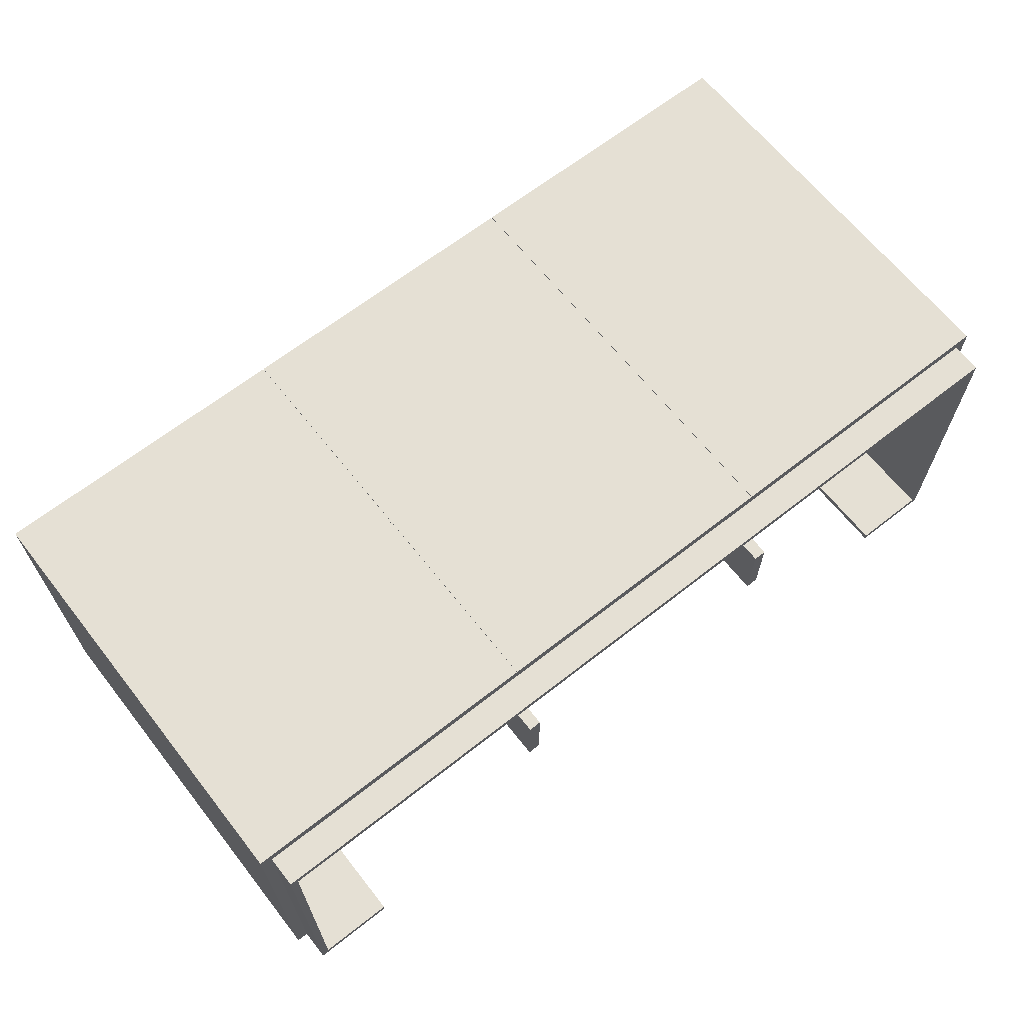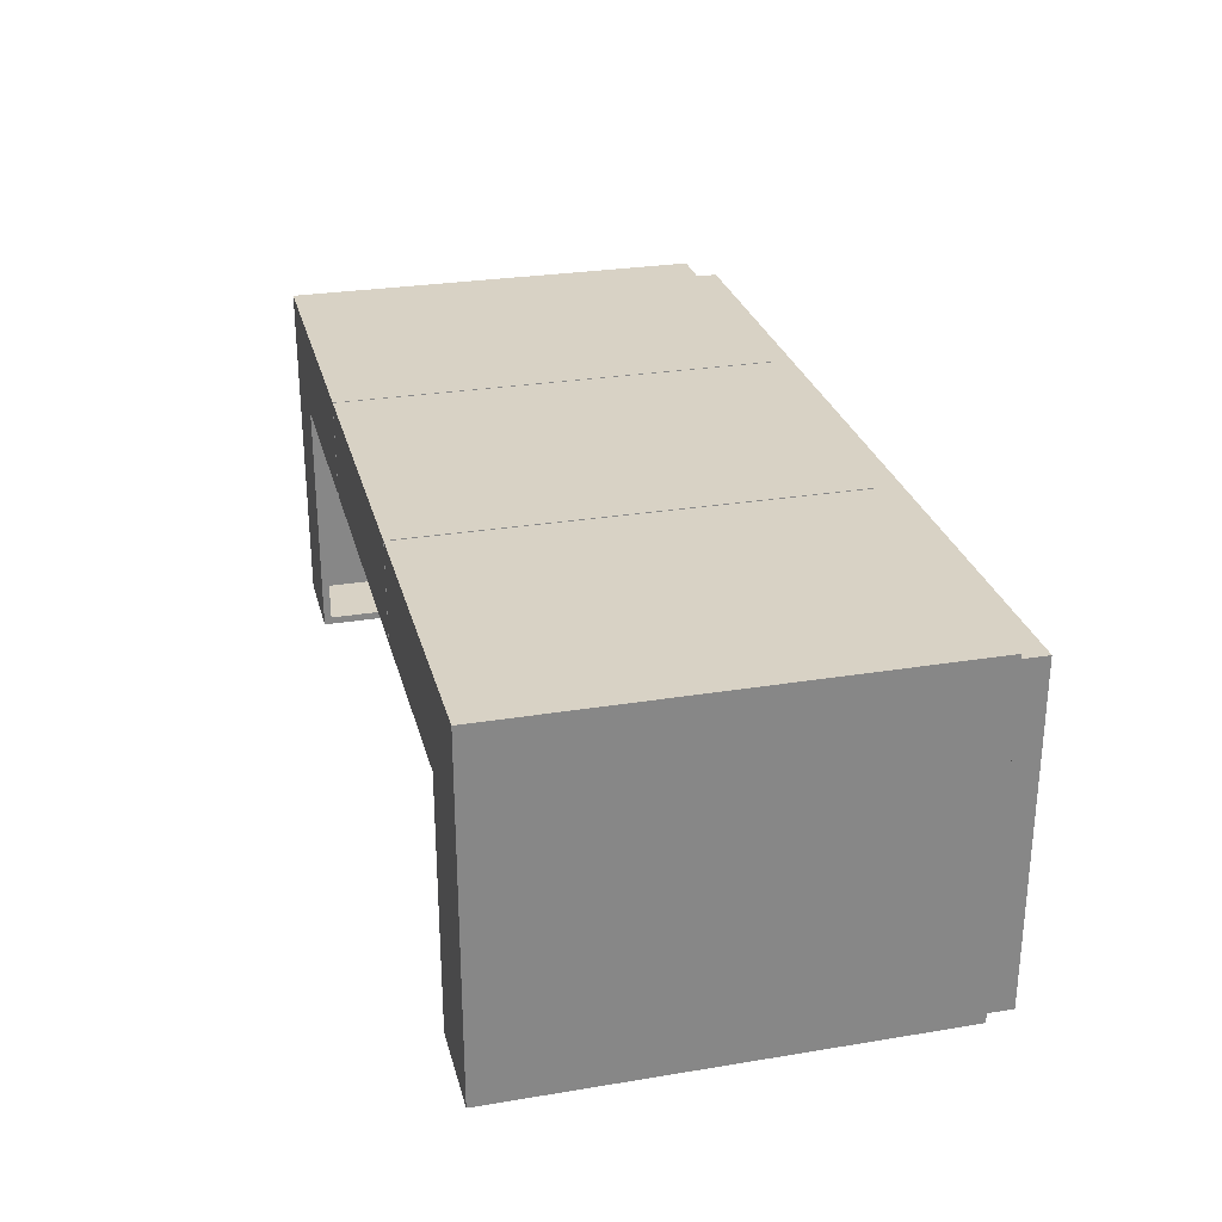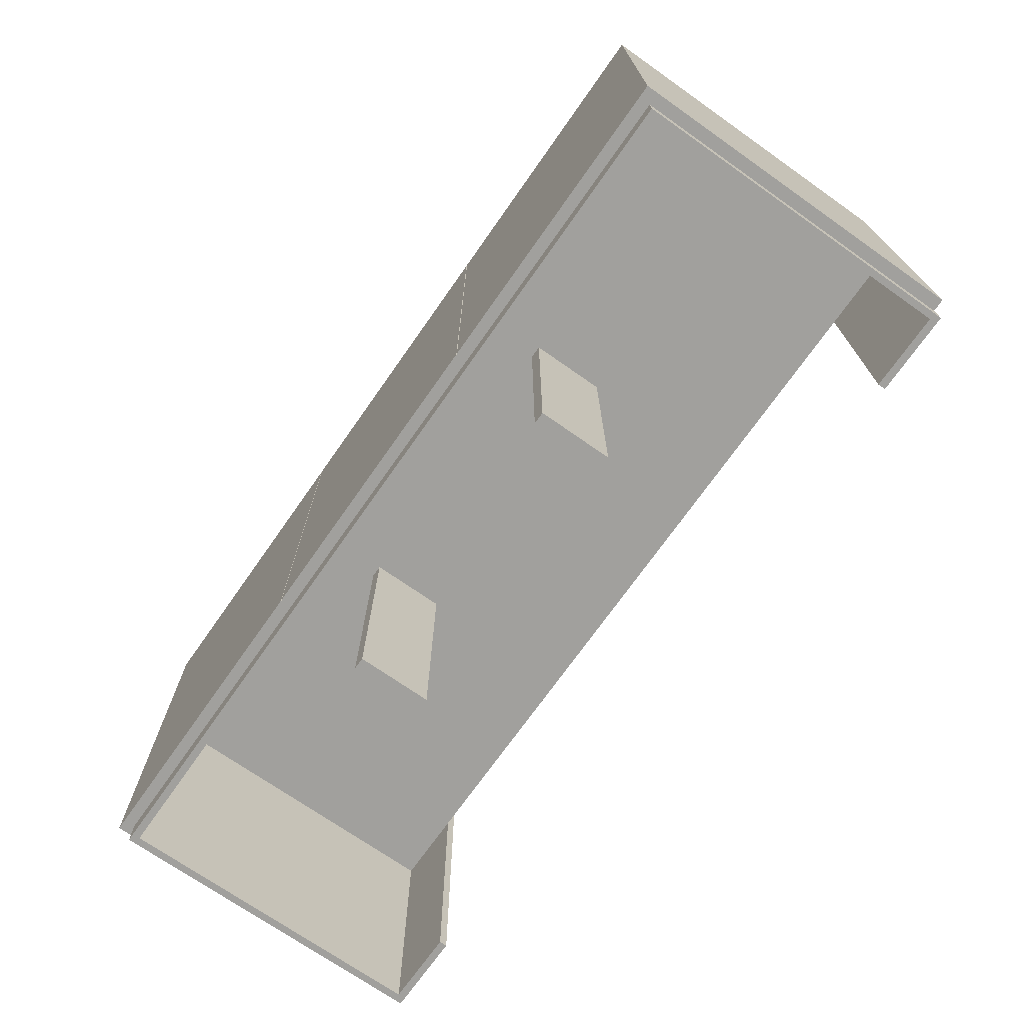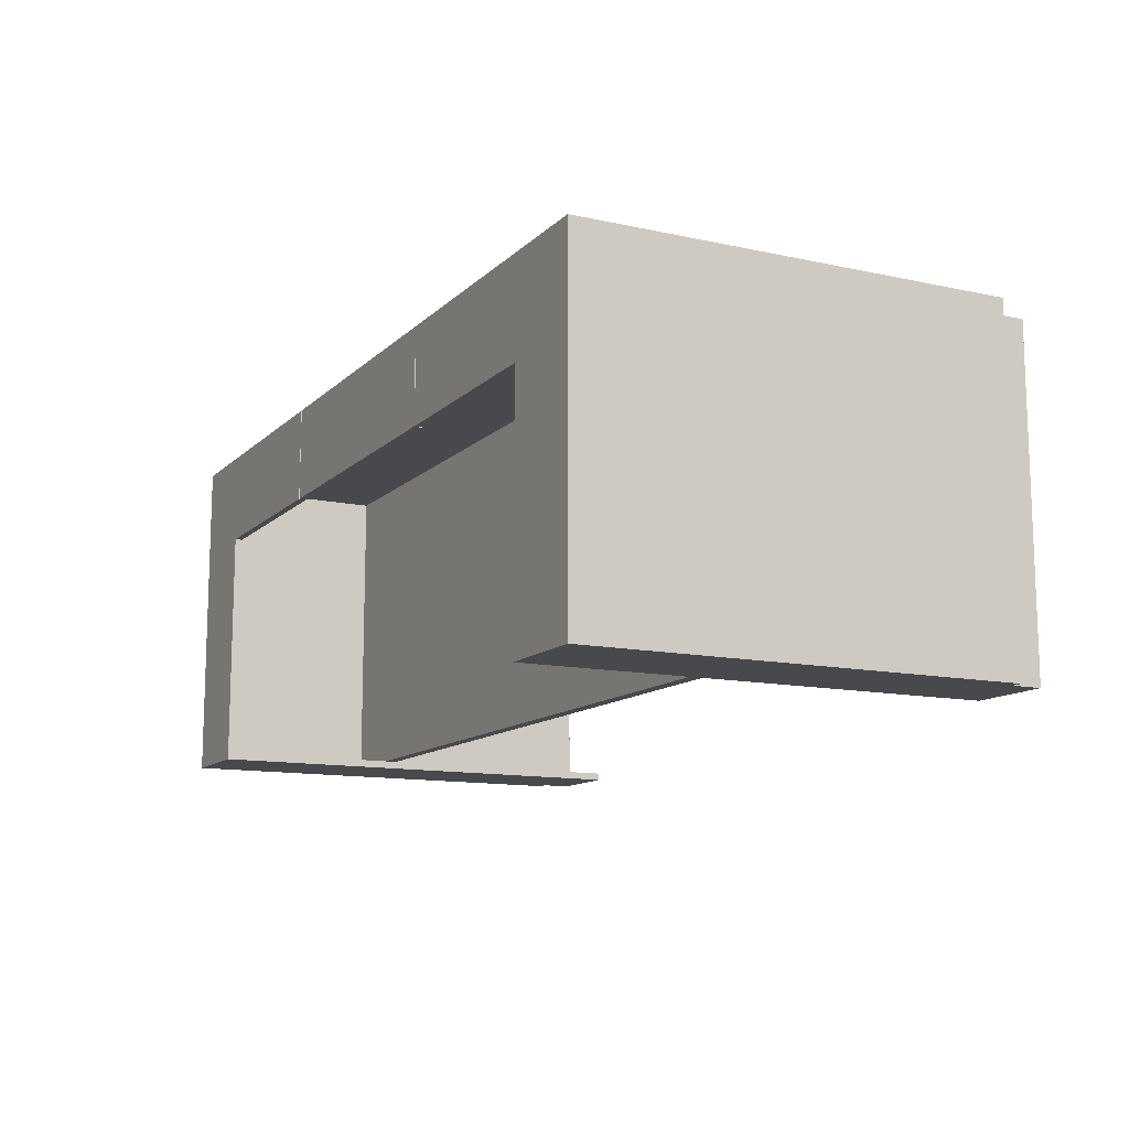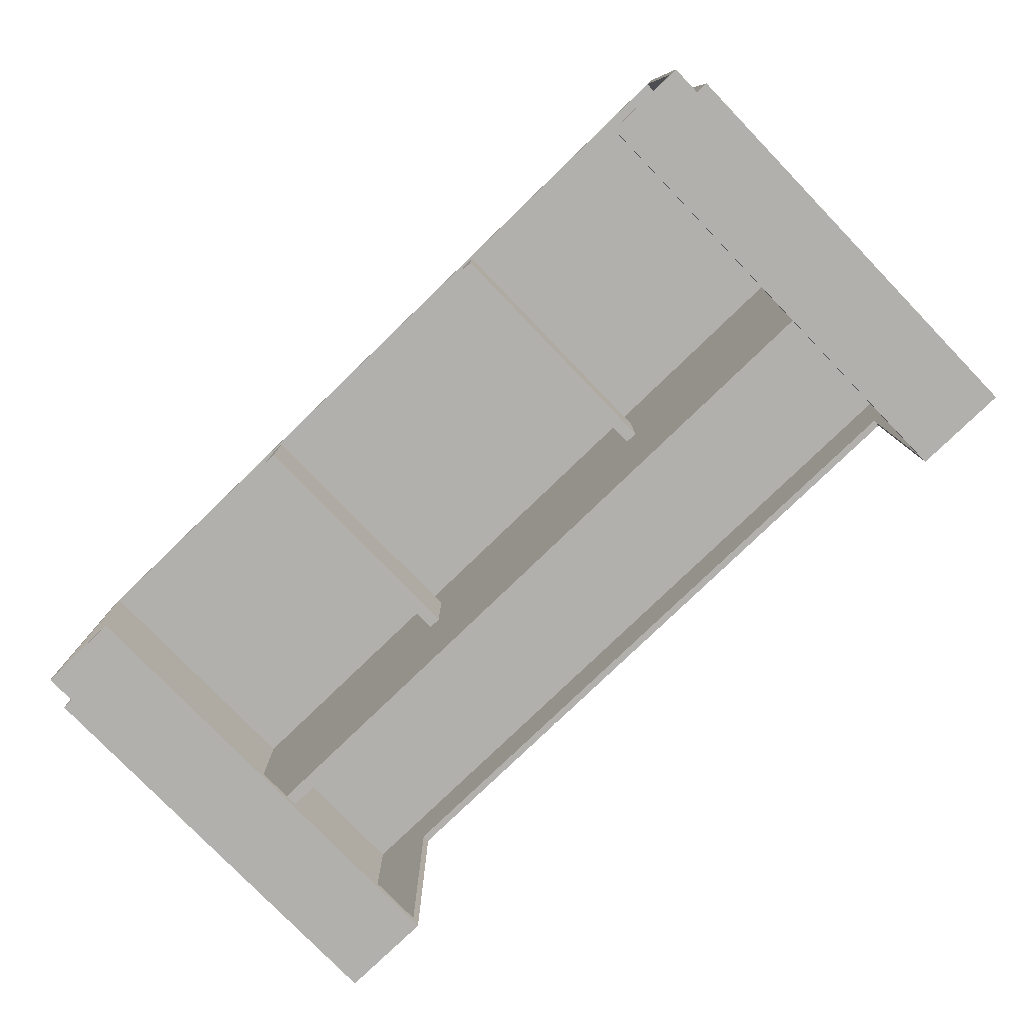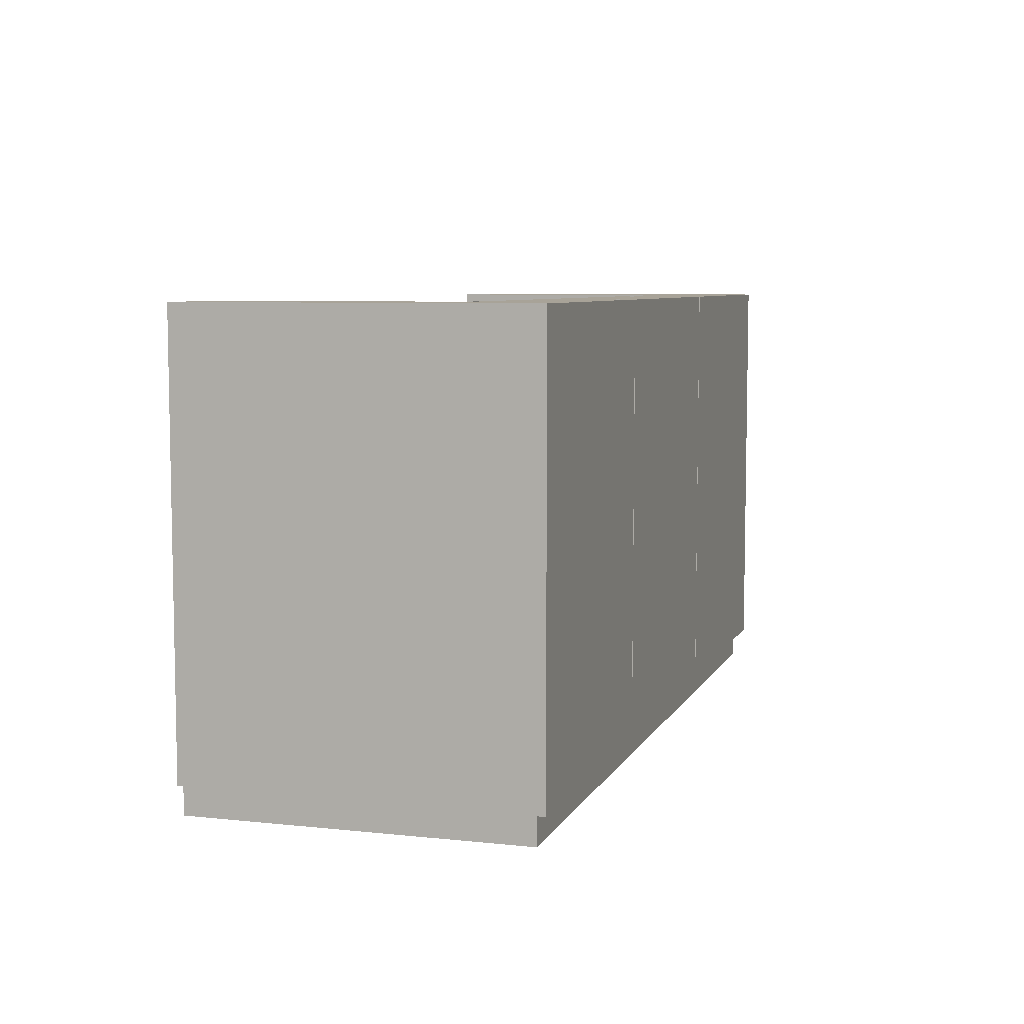
<metadata>
{"format":"obj","ext":"obj","renderer":"f3d","projection":"perspective","resolution":1024,"background":"white","views":[{"elev":65.4,"azim":-38.3,"up":"+Z"},{"elev":27.7,"azim":-104.1,"up":"+Z"},{"elev":-71.6,"azim":54.9,"up":"+Y"},{"elev":-12.2,"azim":-117.0,"up":"+Z"},{"elev":-78.8,"azim":44.0,"up":"+Z"},{"elev":6.9,"azim":-72.8,"up":"+Y"}]}
</metadata>
<code>
v -0.3443 0.1993 0.03397
v -0.3443 0.1922 -0.1884
v -0.3443 0.1993 -0.1954
v -0.3443 0.1922 0.03397
v -0.3443 -0.227 -0.1884
v -0.4325 0.1993 -0.1954
v -0.1502 0.1922 0.03397
v -0.4148 0.1922 0.1046
v -0.3443 -0.227 -0.1954
v -0.4148 -0.227 -0.1884
v -0.4325 0.1993 0.1222
v -0.4219 -0.1988 -0.1954
v -0.1502 0.1993 0.03397
v -0.4148 0.1922 -0.1884
v -0.1502 0.1993 0.1222
v -0.4325 -0.1988 0.1222
v -0.4325 -0.1988 -0.1954
v -0.1502 0.1986 0.03467
v -0.1502 0.1922 0.03467
v -0.4219 -0.227 -0.1954
v -0.1491 0.1922 0.03467
v -0.4148 -0.227 0.1046
v -0.4219 -0.227 0.1116
v -0.1502 -0.1988 0.1222
v -0.4219 -0.1988 0.1116
v -0.1502 0.1986 0.1215
v 0.1322 0.1922 0.03397
v 0.3969 -0.227 0.1046
v -0.1502 -0.1988 0.1215
v -0.1491 0.1986 0.1215
v -0.1491 0.1986 0.03467
v 0.1322 0.1922 0.03467
v -0.1491 0.1922 0.03397
v 0.3969 0.1922 0.1046
v 0.4029 -0.1988 0.1116
v -0.1491 -0.1988 0.1215
v -0.1491 0.1993 0.03397
v 0.1332 0.1922 0.03467
v 0.1322 0.1986 0.03467
v 0.3263 0.1922 0.03397
v 0.3969 0.1922 -0.1884
v 0.4029 -0.227 0.1046
v 0.4029 -0.227 0.1116
v 0.1332 -0.1988 0.1215
v 0.1322 -0.1988 0.1215
v -0.1491 0.1993 0.1222
v 0.1322 0.1993 0.03397
v 0.3969 -0.227 -0.1884
v 0.4029 -0.227 -0.1954
v 0.1332 -0.1988 0.1222
v -0.1491 -0.1988 0.1222
v 0.1322 0.1993 0.1222
v 0.1332 0.1922 0.03397
v 0.1332 0.1986 0.03467
v 0.3263 0.1922 -0.1884
v 0.3263 -0.227 -0.1884
v 0.4029 -0.1988 -0.1954
v 0.4029 -0.1988 0.1046
v 0.4145 -0.1988 0.1222
v 0.1332 0.1986 0.1215
v 0.1322 -0.1988 0.1222
v 0.1332 0.1993 0.03397
v 0.1322 0.1986 0.1215
v 0.3263 0.1993 0.03397
v 0.3263 -0.227 -0.1954
v 0.3263 0.1993 -0.1954
v 0.4145 -0.1988 -0.1954
v 0.4145 0.1993 0.1222
v 0.1332 0.1993 0.1222
v 0.4145 0.1993 -0.1954
v -0.4148 0.01543 0.1046
v 0.3969 0.01543 -0.1884
v 0.3969 0.01543 0.1046
v -0.4148 0.01543 -0.1884
v 0.3969 0.02708 0.1046
v -0.4148 0.02708 -0.1884
v 0.3969 0.02708 -0.1884
v -0.4148 0.02708 0.1046
v 0.1269 0.01543 -0.03591
v 0.1385 -0.227 -0.03591
v 0.1269 -0.227 -0.03591
v 0.1385 0.01543 -0.03591
v 0.1269 -0.227 0.03467
v 0.1385 0.01543 0.03467
v 0.1385 -0.227 0.03467
v 0.1269 0.01543 0.03467
v -0.1555 0.01543 -0.03591
v -0.1438 -0.227 -0.03591
v -0.1555 -0.227 -0.03591
v -0.1438 0.01543 -0.03591
v -0.1555 -0.227 0.03467
v -0.1438 0.01543 0.03467
v -0.1438 -0.227 0.03467
v -0.1555 0.01543 0.03467
g mesh1_mesh1-geometry
f 1 2 3
f 2 1 4
f 3 2 1
f 4 1 2
f 5 3 2
f 2 3 5
f 6 1 3
f 3 1 6
f 1 7 4
f 4 7 1
f 4 8 2
f 2 8 4
f 3 5 9
f 9 5 3
f 2 10 5
f 5 10 2
f 11 1 6
f 6 1 11
f 3 12 6
f 6 12 3
f 7 1 13
f 13 1 7
f 7 8 4
f 4 8 7
f 2 8 14
f 14 8 2
f 10 9 5
f 5 9 10
f 9 12 3
f 3 12 9
f 10 2 14
f 14 2 10
f 15 1 11
f 11 1 15
f 6 16 11
f 11 16 6
f 6 12 17
f 17 12 6
f 1 15 13
f 13 15 1
f 13 18 7
f 7 18 13
f 19 8 7
f 7 8 19
f 8 10 14
f 14 10 8
f 9 10 20
f 20 10 9
f 12 9 20
f 20 9 12
f 16 15 11
f 11 15 16
f 16 6 17
f 17 6 16
f 12 16 17
f 17 16 12
f 18 13 15
f 15 13 18
f 19 7 18
f 18 7 19
f 21 8 19
f 19 8 21
f 10 8 22
f 22 8 10
f 20 10 23
f 23 10 20
f 23 12 20
f 20 12 23
f 15 16 24
f 24 16 15
f 25 16 12
f 12 16 25
f 18 15 26
f 26 15 18
f 18 21 19
f 19 21 18
f 27 8 21
f 21 8 27
f 8 28 22
f 22 28 8
f 22 23 10
f 10 23 22
f 12 23 25
f 25 23 12
f 16 29 24
f 24 29 16
f 29 15 24
f 24 15 29
f 29 16 25
f 25 16 29
f 26 15 29
f 29 15 26
f 30 18 26
f 26 18 30
f 21 18 31
f 31 18 21
f 32 8 27
f 27 8 32
f 33 27 21
f 21 27 33
f 28 8 34
f 34 8 28
f 28 23 22
f 22 23 28
f 23 35 25
f 25 35 23
f 25 36 29
f 29 36 25
f 29 30 26
f 26 30 29
f 18 30 31
f 31 30 18
f 37 21 31
f 31 21 37
f 38 8 32
f 32 8 38
f 32 27 39
f 39 27 32
f 37 27 33
f 33 27 37
f 21 37 33
f 33 37 21
f 40 34 8
f 8 34 40
f 41 28 34
f 34 28 41
f 42 23 28
f 28 23 42
f 35 23 43
f 43 23 35
f 35 44 25
f 25 44 35
f 25 45 36
f 36 45 25
f 30 29 36
f 36 29 30
f 46 31 30
f 30 31 46
f 37 31 46
f 46 31 37
f 40 8 38
f 38 8 40
f 39 38 32
f 32 38 39
f 47 39 27
f 27 39 47
f 27 37 47
f 47 37 27
f 34 40 41
f 41 40 34
f 28 41 48
f 48 41 28
f 23 42 43
f 43 42 23
f 42 28 49
f 49 28 42
f 42 35 43
f 43 35 42
f 35 50 44
f 44 50 35
f 25 44 45
f 45 44 25
f 36 45 51
f 51 45 36
f 51 30 36
f 36 30 51
f 46 30 51
f 51 30 46
f 52 37 46
f 46 37 52
f 53 40 38
f 38 40 53
f 38 39 54
f 54 39 38
f 39 47 52
f 52 47 39
f 37 52 47
f 47 52 37
f 55 41 40
f 40 41 55
f 41 56 48
f 48 56 41
f 48 49 28
f 28 49 48
f 57 42 49
f 49 42 57
f 35 42 58
f 58 42 35
f 35 59 50
f 50 59 35
f 50 60 44
f 44 60 50
f 60 45 44
f 44 45 60
f 51 45 61
f 61 45 51
f 51 52 46
f 46 52 51
f 62 40 53
f 53 40 62
f 38 62 53
f 53 62 38
f 39 60 54
f 54 60 39
f 62 38 54
f 54 38 62
f 39 52 63
f 63 52 39
f 56 41 55
f 55 41 56
f 64 55 40
f 40 55 64
f 65 48 56
f 56 48 65
f 49 48 65
f 65 48 49
f 42 57 58
f 58 57 42
f 49 66 57
f 57 66 49
f 57 35 58
f 58 35 57
f 59 35 67
f 67 35 59
f 68 50 59
f 59 50 68
f 69 60 50
f 50 60 69
f 45 60 63
f 63 60 45
f 45 52 61
f 61 52 45
f 52 51 61
f 61 51 52
f 40 62 64
f 64 62 40
f 60 39 63
f 63 39 60
f 69 54 60
f 60 54 69
f 62 54 69
f 69 54 62
f 63 52 45
f 45 52 63
f 66 56 55
f 55 56 66
f 66 55 64
f 64 55 66
f 56 66 65
f 65 66 56
f 66 49 65
f 65 49 66
f 57 66 67
f 67 66 57
f 35 57 67
f 67 57 35
f 67 68 59
f 59 68 67
f 50 68 69
f 69 68 50
f 69 64 62
f 62 64 69
f 68 66 64
f 64 66 68
f 67 66 70
f 70 66 67
f 68 67 70
f 70 67 68
f 68 64 69
f 69 64 68
f 66 68 70
f 70 68 66
g mesh2_mesh2-geometry
l 4 2
l 4 1
l 7 4
l 14 2
l 2 5
l 1 3
l 13 1
l 13 7
l 7 19
l 8 14
l 14 10
l 5 9
l 10 5
l 9 3
l 3 6
l 15 13
l 21 19
l 18 19
l 34 8
l 8 22
l 22 10
l 9 20
l 6 11
l 17 6
l 11 15
l 15 24
l 31 21
l 33 21
l 26 18
l 31 18
l 41 34
l 34 28
l 28 22
l 23 20
l 12 20
l 16 11
l 17 16
l 12 17
l 16 24
l 24 29
l 30 31
l 37 33
l 27 33
l 26 30
l 29 26
l 41 55
l 41 48
l 48 28
l 43 23
l 25 23
l 25 12
l 29 36
l 36 30
l 47 37
l 46 37
l 47 27
l 27 32
l 55 40
l 55 56
l 48 56
l 42 43
l 35 43
l 35 25
l 51 36
l 52 47
l 46 52
l 46 51
l 38 32
l 39 32
l 40 53
l 40 64
l 65 56
l 49 42
l 58 42
l 58 35
l 51 61
l 52 61
l 54 38
l 53 38
l 63 39
l 54 39
l 62 53
l 64 62
l 66 64
l 65 66
l 49 65
l 57 49
l 57 58
l 61 45
l 60 54
l 63 60
l 45 63
l 69 62
l 70 66
l 67 57
l 45 44
l 44 60
l 69 68
l 69 50
l 67 70
l 68 70
l 59 67
l 50 44
l 59 68
l 50 59
g mesh3_mesh3-geometry
f 71 72 73
f 72 71 74
f 73 72 71
f 74 71 72
f 72 75 73
f 73 75 72
f 75 71 73
f 73 71 75
f 71 76 74
f 74 76 71
f 76 72 74
f 74 72 76
f 75 72 77
f 77 72 75
f 71 75 78
f 78 75 71
f 76 71 78
f 78 71 76
f 72 76 77
f 77 76 72
f 76 75 77
f 77 75 76
f 75 76 78
f 78 76 75
g mesh4_mesh4-geometry
l 78 76
l 75 78
l 71 78
l 74 76
l 76 77
l 73 75
l 77 75
l 73 71
l 71 74
l 74 72
l 72 77
l 72 73
g mesh5_mesh5-geometry
f 79 80 81
f 80 79 82
f 81 80 79
f 82 79 80
f 80 83 81
f 81 83 80
f 83 79 81
f 81 79 83
f 79 84 82
f 82 84 79
f 84 80 82
f 82 80 84
f 83 80 85
f 85 80 83
f 79 83 86
f 86 83 79
f 84 79 86
f 86 79 84
f 80 84 85
f 85 84 80
f 84 83 85
f 85 83 84
f 83 84 86
f 86 84 83
g mesh6_mesh6-geometry
l 80 81
l 80 82
l 85 80
l 81 83
l 81 79
l 82 79
l 84 82
l 85 84
l 83 85
l 83 86
l 79 86
l 86 84
g mesh7_mesh7-geometry
f 87 88 89
f 88 87 90
f 89 88 87
f 90 87 88
f 88 91 89
f 89 91 88
f 91 87 89
f 89 87 91
f 87 92 90
f 90 92 87
f 92 88 90
f 90 88 92
f 91 88 93
f 93 88 91
f 87 91 94
f 94 91 87
f 92 87 94
f 94 87 92
f 88 92 93
f 93 92 88
f 92 91 93
f 93 91 92
f 91 92 94
f 94 92 91
g mesh8_mesh8-geometry
l 88 89
l 88 90
l 93 88
l 89 91
l 89 87
l 90 87
l 92 90
l 93 92
l 91 93
l 91 94
l 87 94
l 94 92

</code>
